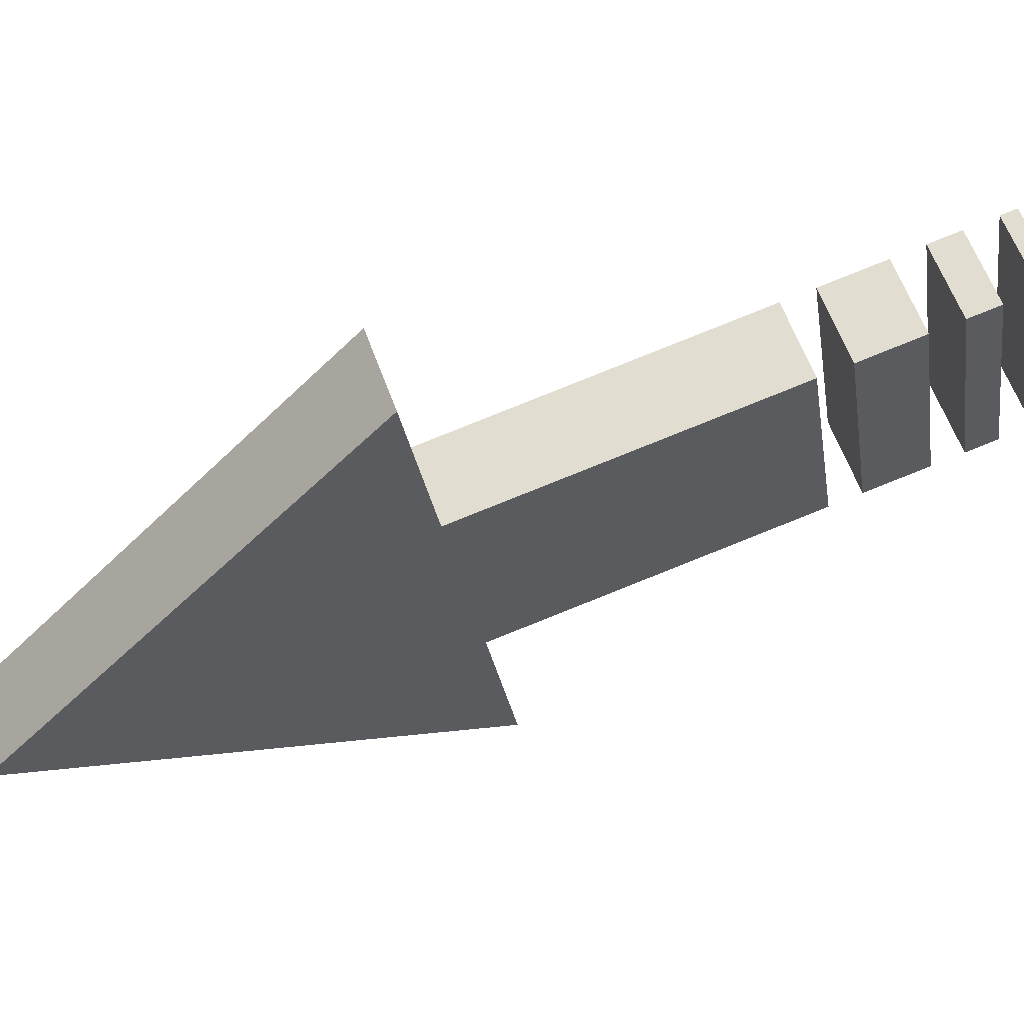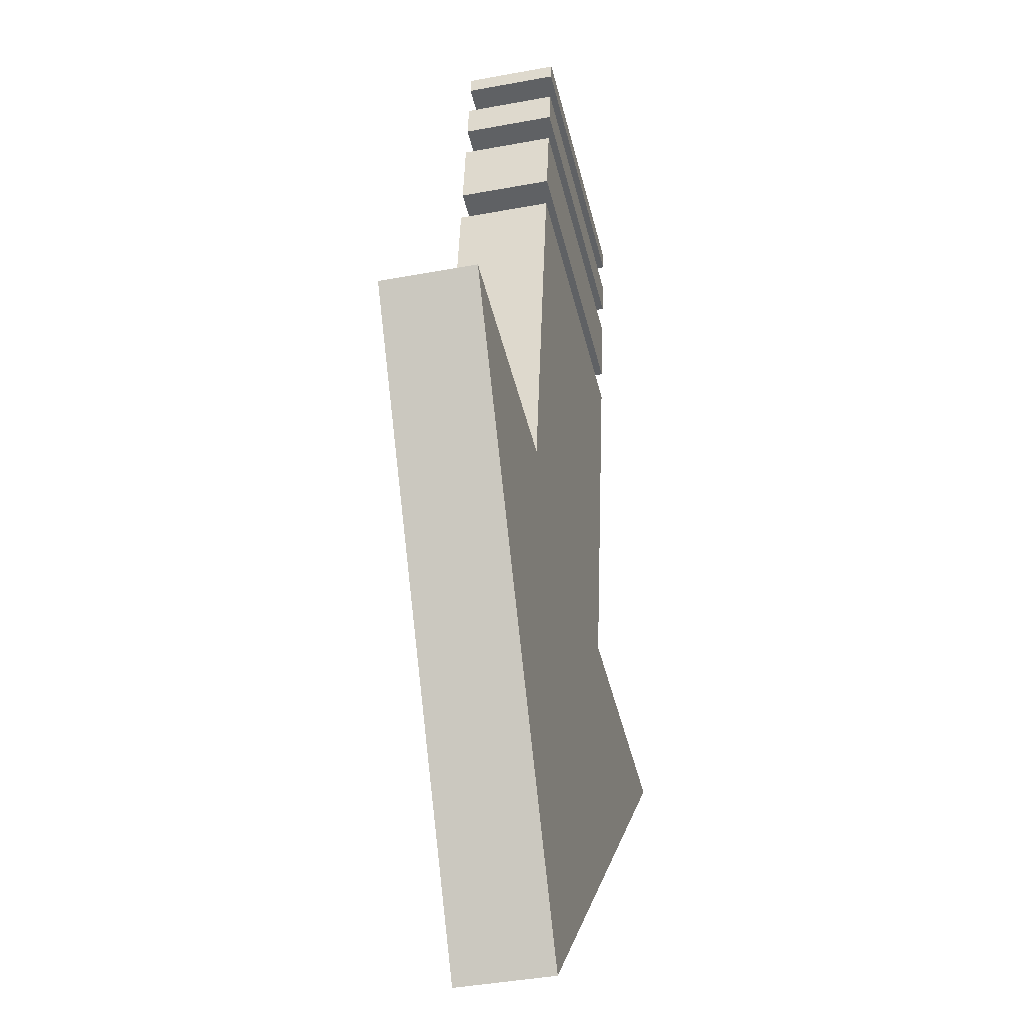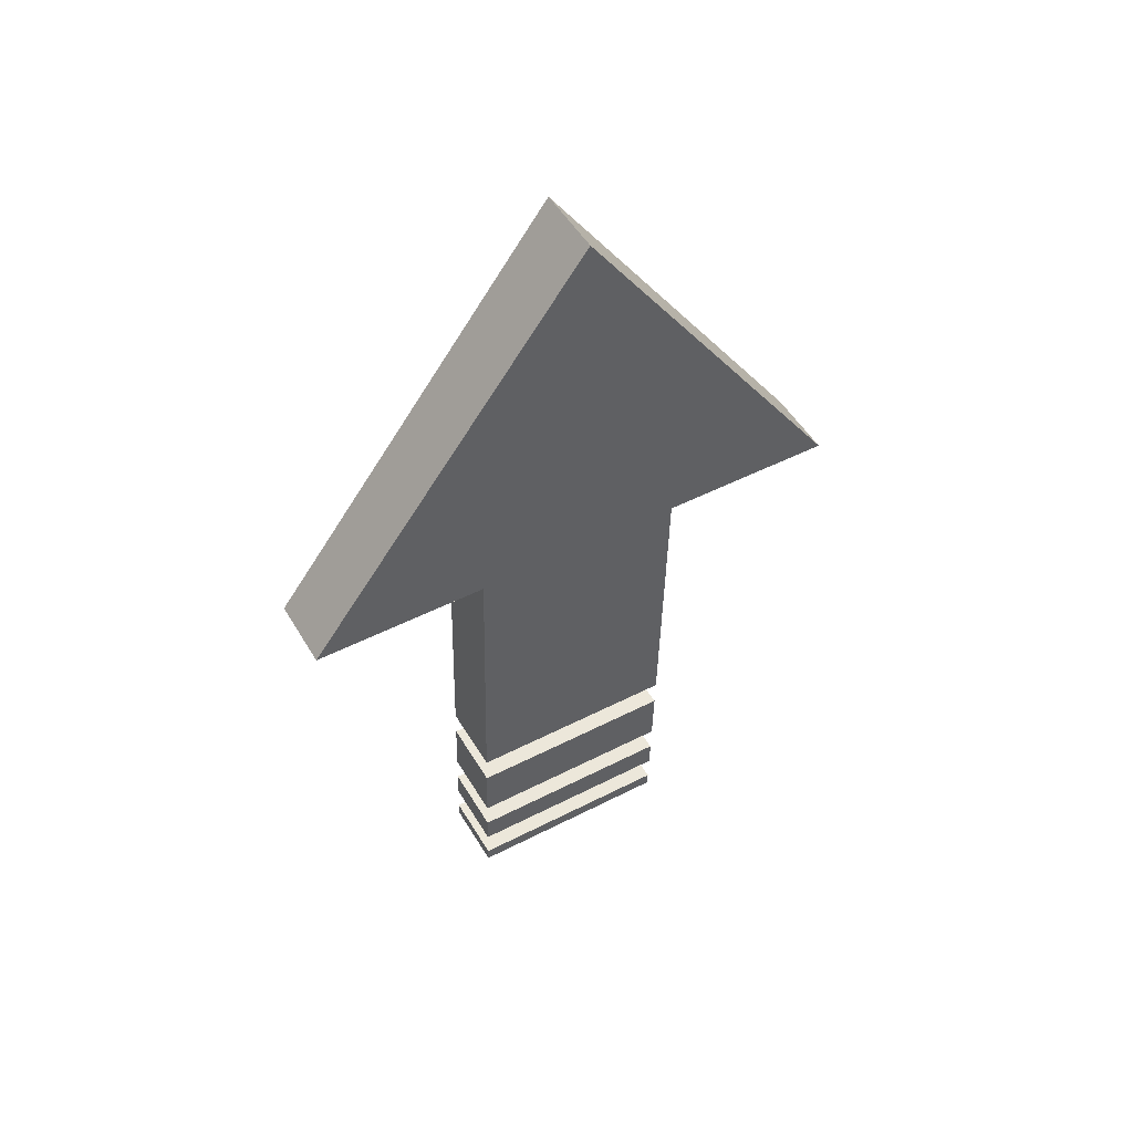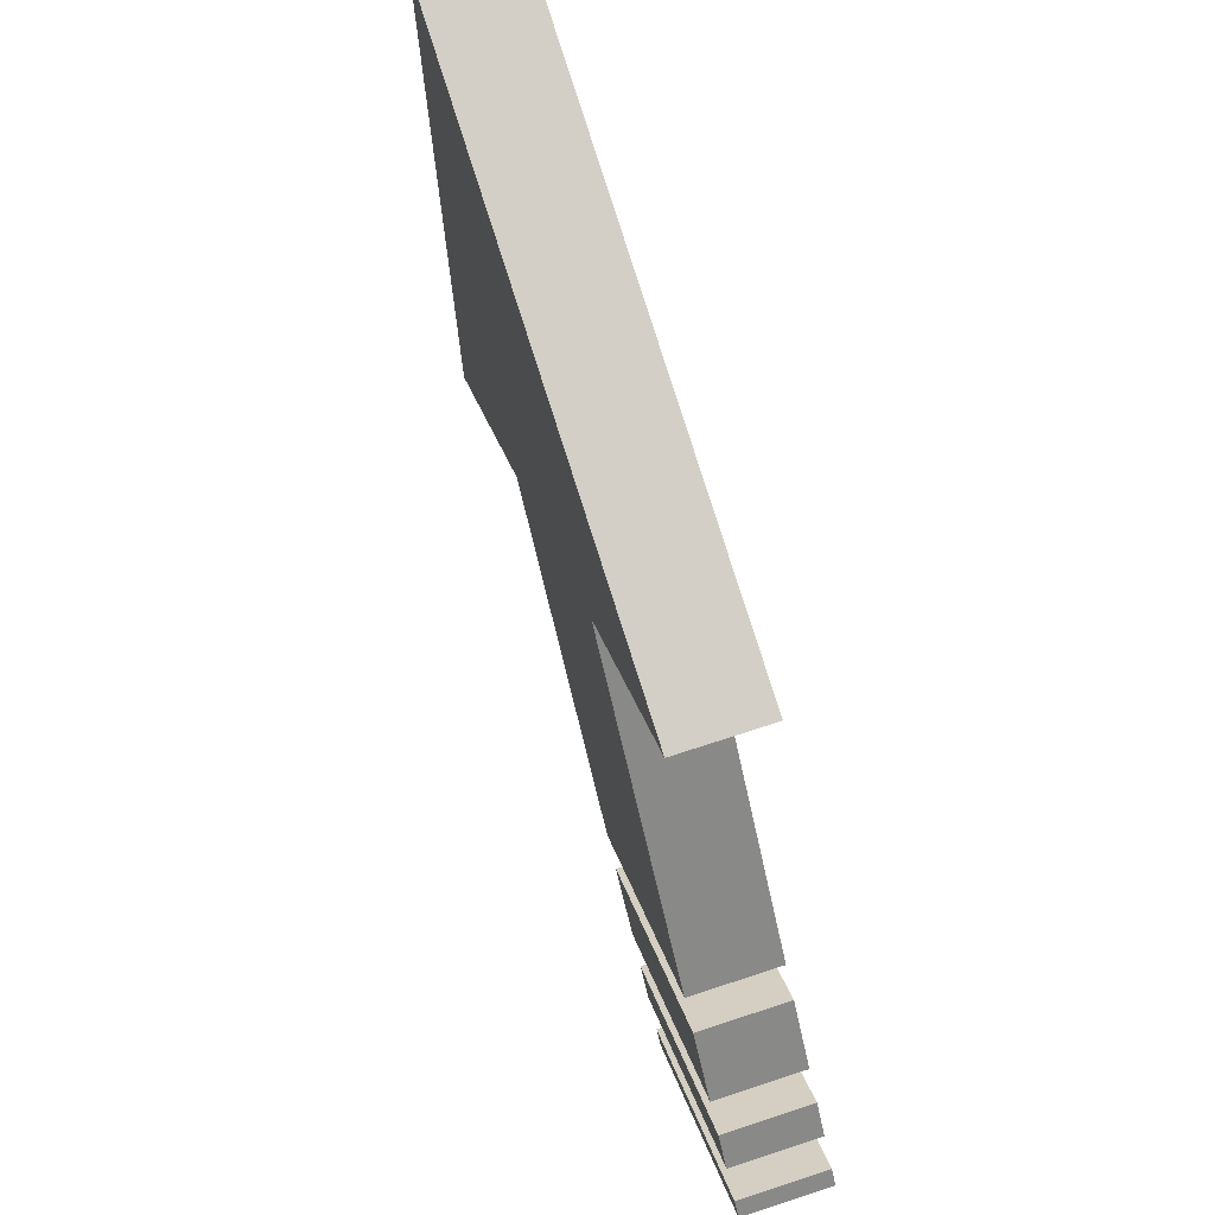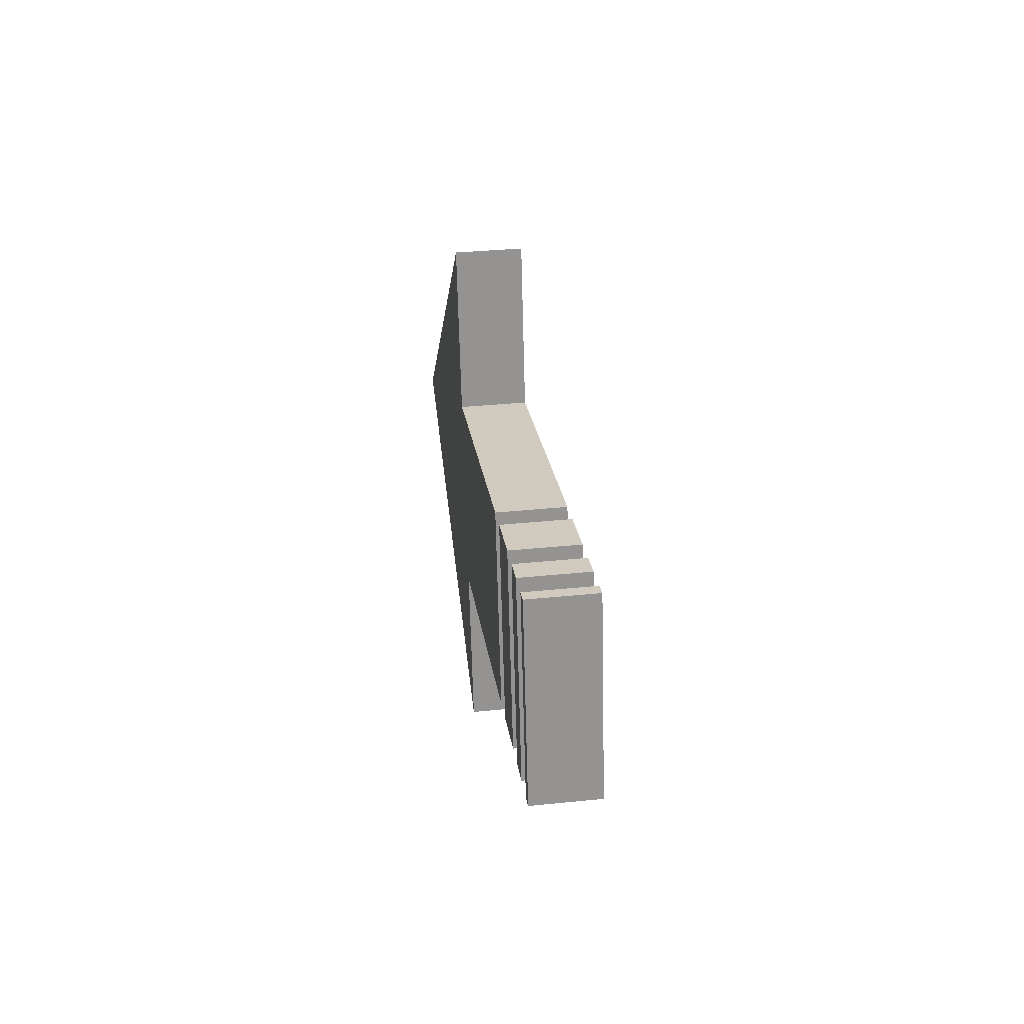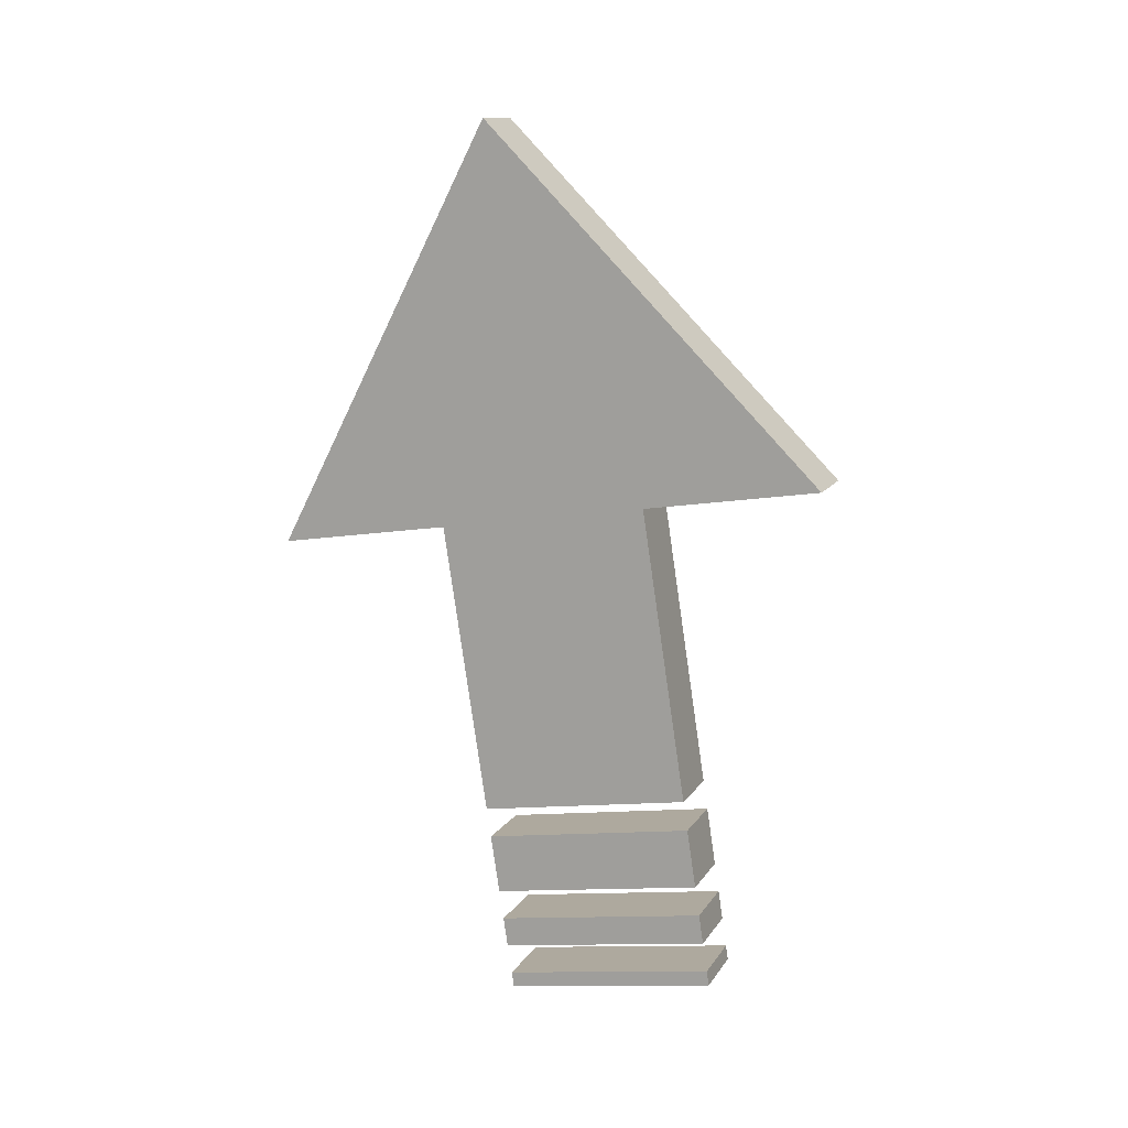
<metadata>
{"format":"obj","ext":"obj","renderer":"f3d","projection":"perspective","resolution":1024,"background":"white","views":[{"elev":74.7,"azim":77.6,"up":"+Y"},{"elev":40.1,"azim":10.8,"up":"+Y"},{"elev":59.9,"azim":-106.8,"up":"+Z"},{"elev":-63.9,"azim":20.8,"up":"+Y"},{"elev":-60.4,"azim":-165.9,"up":"+Z"},{"elev":3.9,"azim":123.7,"up":"+Z"}]}
</metadata>
<code>
o Cube
v -0.03116 -0.3143 -0.01646
v -0.1616 0.2683 0.04357
v 0.03116 0.3143 0.01646
v 0.1616 -0.2683 -0.04357
v -0.2131 0.2906 -0.285
v -0.2647 0.3129 -0.6136
v -0.02038 0.3366 -0.3121
v -0.07191 0.3589 -0.6407
v 0.1101 -0.246 -0.3721
v 0.05853 -0.2237 -0.7007
v -0.1342 -0.2696 -0.6736
v -0.08269 -0.2919 -0.345
v -0.2389 0.3018 -0.4493
v -0.04614 0.3477 -0.4764
v 0.0843 -0.2348 -0.5364
v -0.1085 -0.2808 -0.5093
v -0.2775 0.3185 -0.6957
v -0.2904 0.3241 -0.7779
v -0.08479 0.3645 -0.7228
v -0.09767 0.37 -0.805
v 0.04565 -0.2181 -0.7828
v 0.03277 -0.2125 -0.865
v -0.16 -0.2585 -0.8379
v -0.1471 -0.264 -0.7557
v -0.09557 -0.2864 -0.4272
v -0.226 0.2962 -0.3671
v -0.03326 0.3422 -0.3943
v 0.09718 -0.2404 -0.4543
v -0.2518 0.3074 -0.5314
v -0.05902 0.3533 -0.5585
v 0.07142 -0.2293 -0.6186
v -0.1213 -0.2752 -0.5915
v -0.2969 0.3269 -0.8189
v -0.1041 0.3728 -0.846
v 0.02633 -0.2097 -0.9061
v -0.1664 -0.2557 -0.879
v 0.04614 -0.3477 0.4764
v 0.2389 -0.3018 0.4493
v 0.1085 0.2808 0.5093
v -0.0843 0.2348 0.5364
v 0.3476 -0.7873 0.3993
v 0.1548 -0.8332 0.4264
v -0.000246 0.7663 0.5593
v -0.193 0.7203 0.5864
v 0.3437 -0.08414 1.564
v 0.151 -0.1301 1.591
f 9 4 1 12
f 7 3 4 9
f 5 2 3 7
f 12 1 2 5
f 24 11 6 17
f 17 6 8 19
f 19 8 10 21
f 21 10 11 24
f 31 15 16 32
f 30 14 15 31
f 29 13 14 30
f 32 16 13 29
f 35 22 23 36
f 34 20 22 35
f 33 18 20 34
f 36 23 18 33
f 15 28 25 16
f 14 27 28 15
f 13 26 27 14
f 16 25 26 13
f 28 27 26 25
f 32 29 30 31
f 11 10 8 6
f 21 24 17 19
f 36 33 34 35
f 22 20 18 23
f 12 5 7 9
f 4 38 37 1
f 3 39 38 4
f 2 40 39 3
f 1 37 40 2
f 39 40 44 43
f 37 38 41 42
f 40 37 42 44
f 38 39 43 41
f 43 44 46 45
f 42 41 45 46
f 44 42 46
f 41 43 45

</code>
